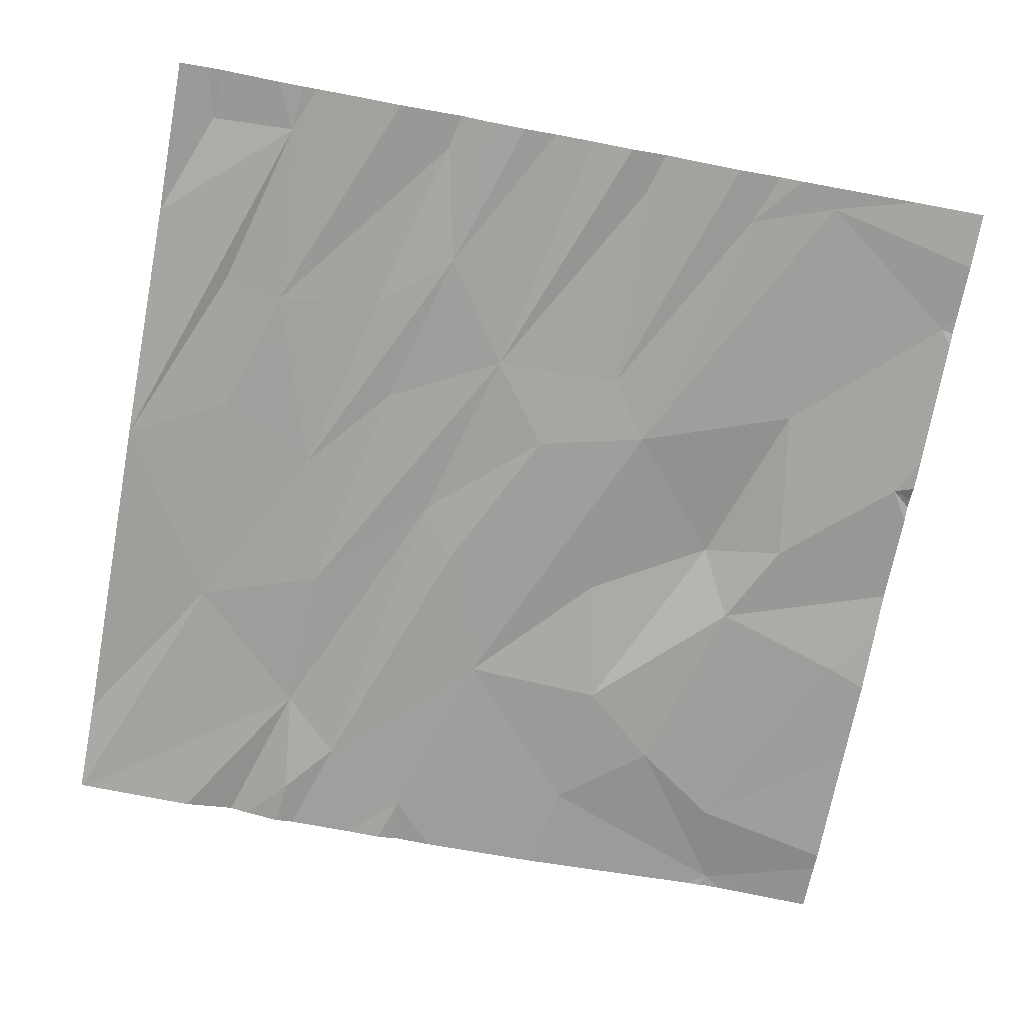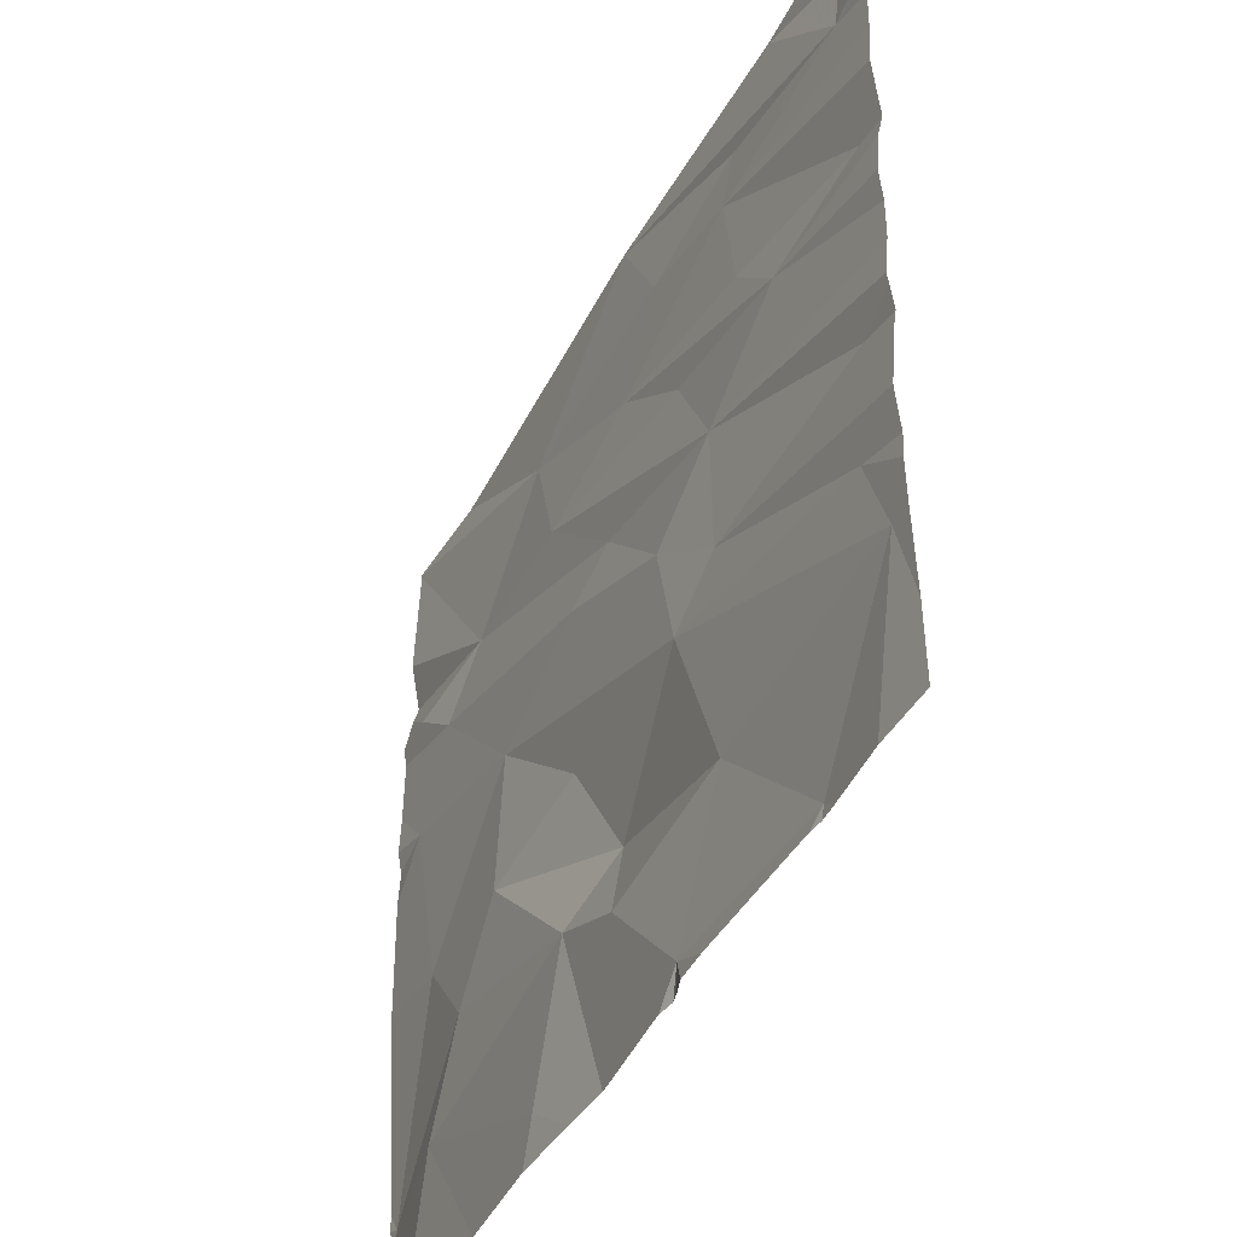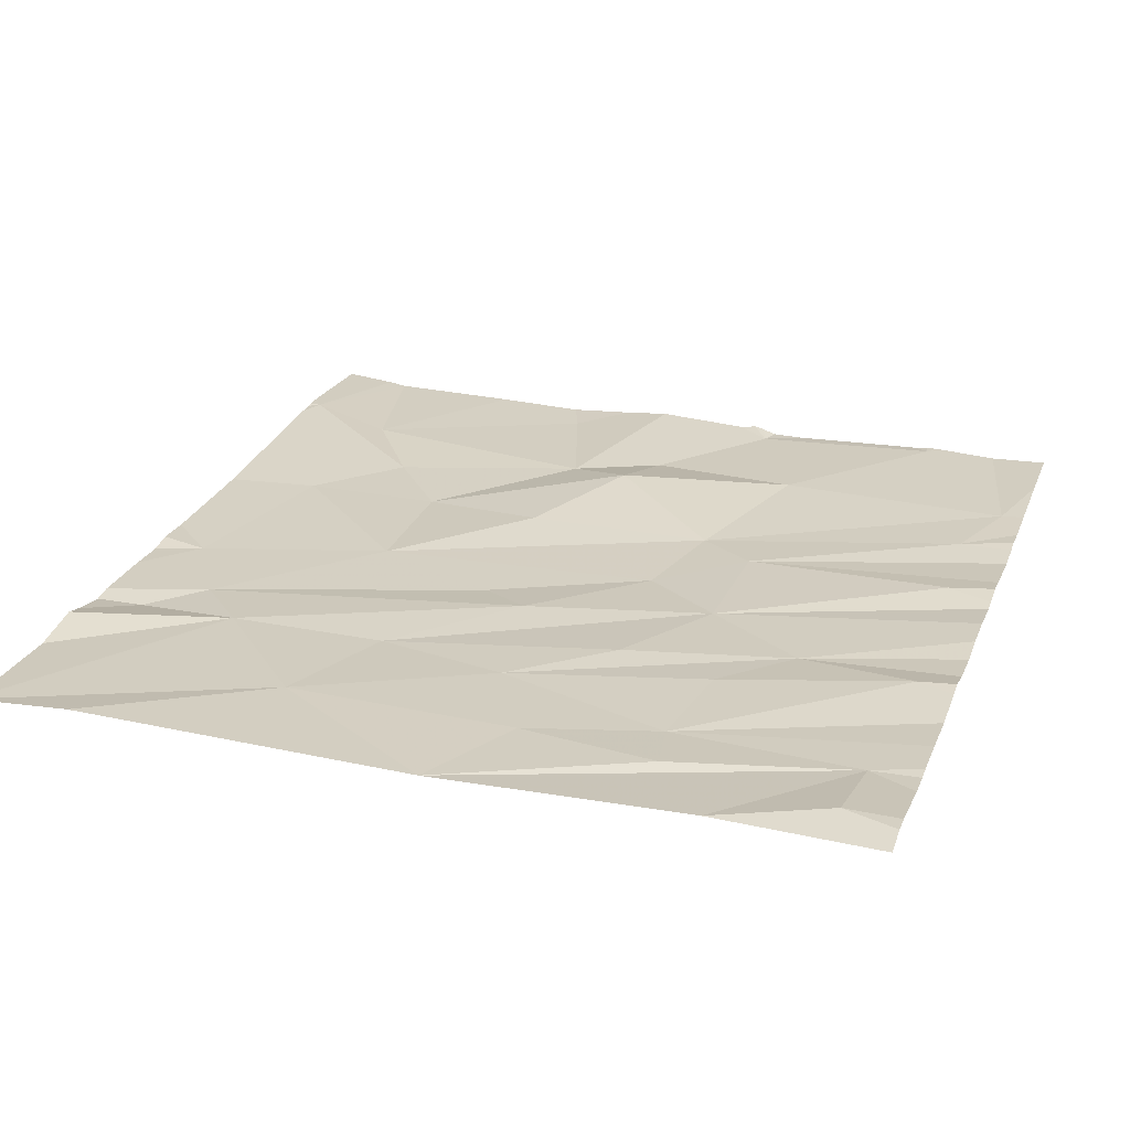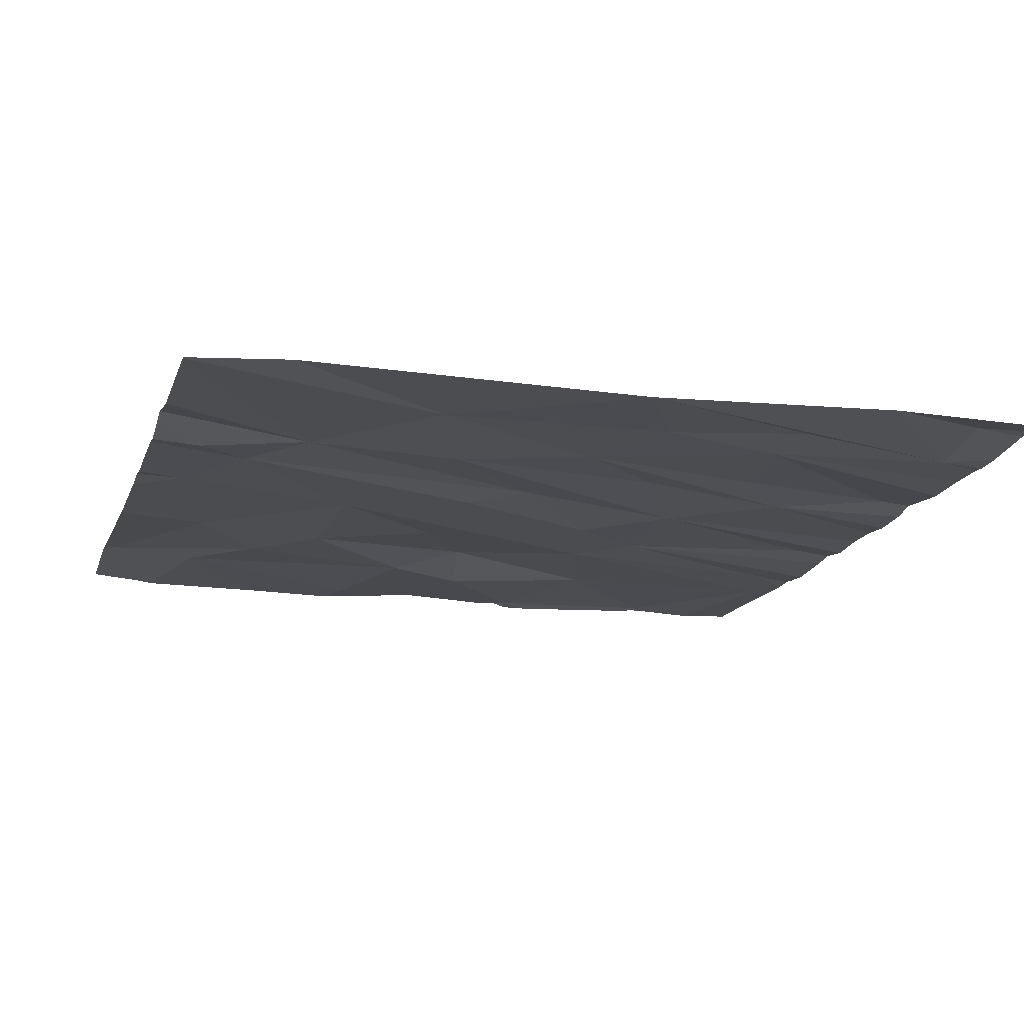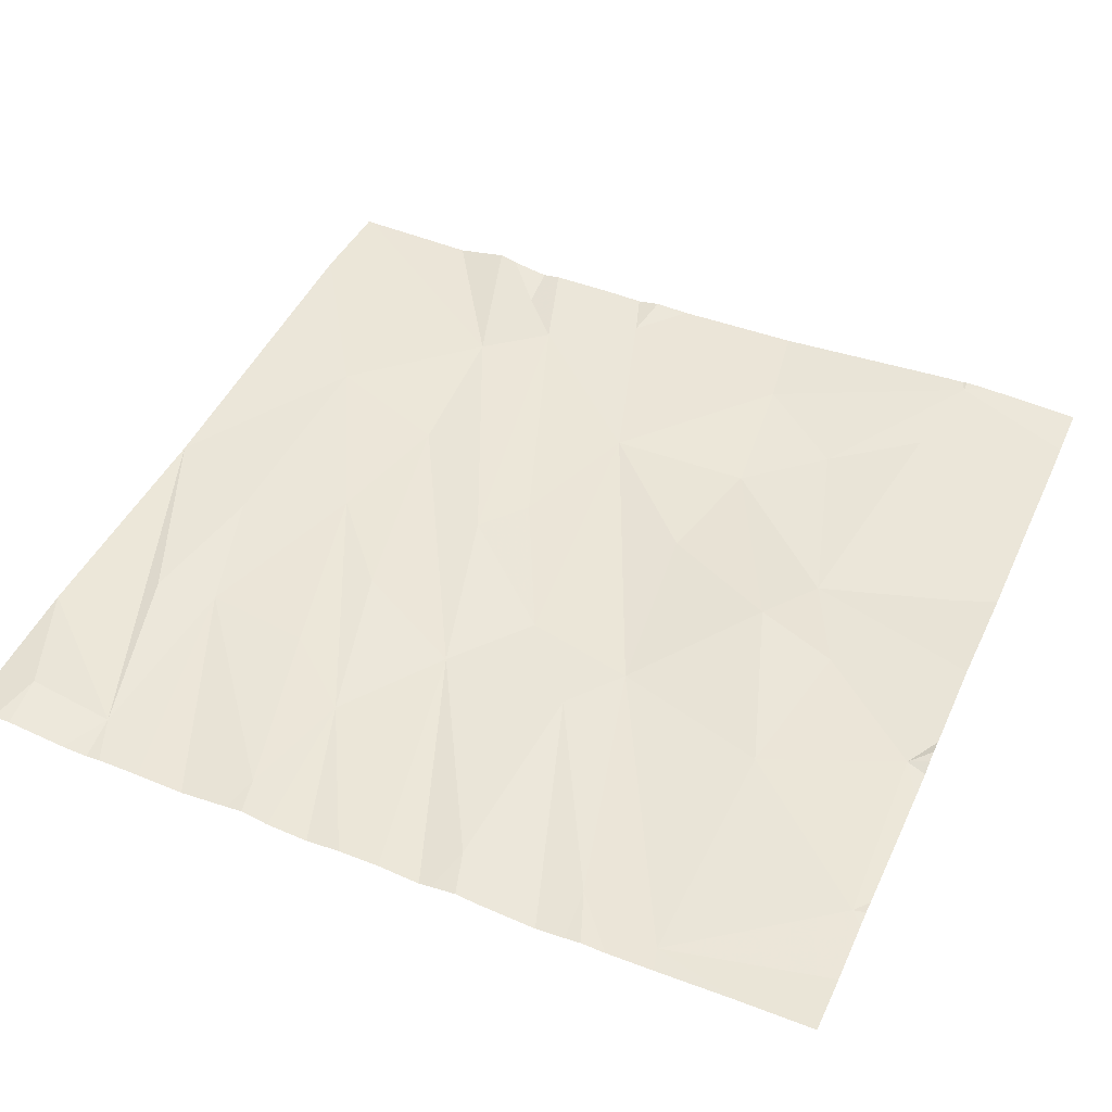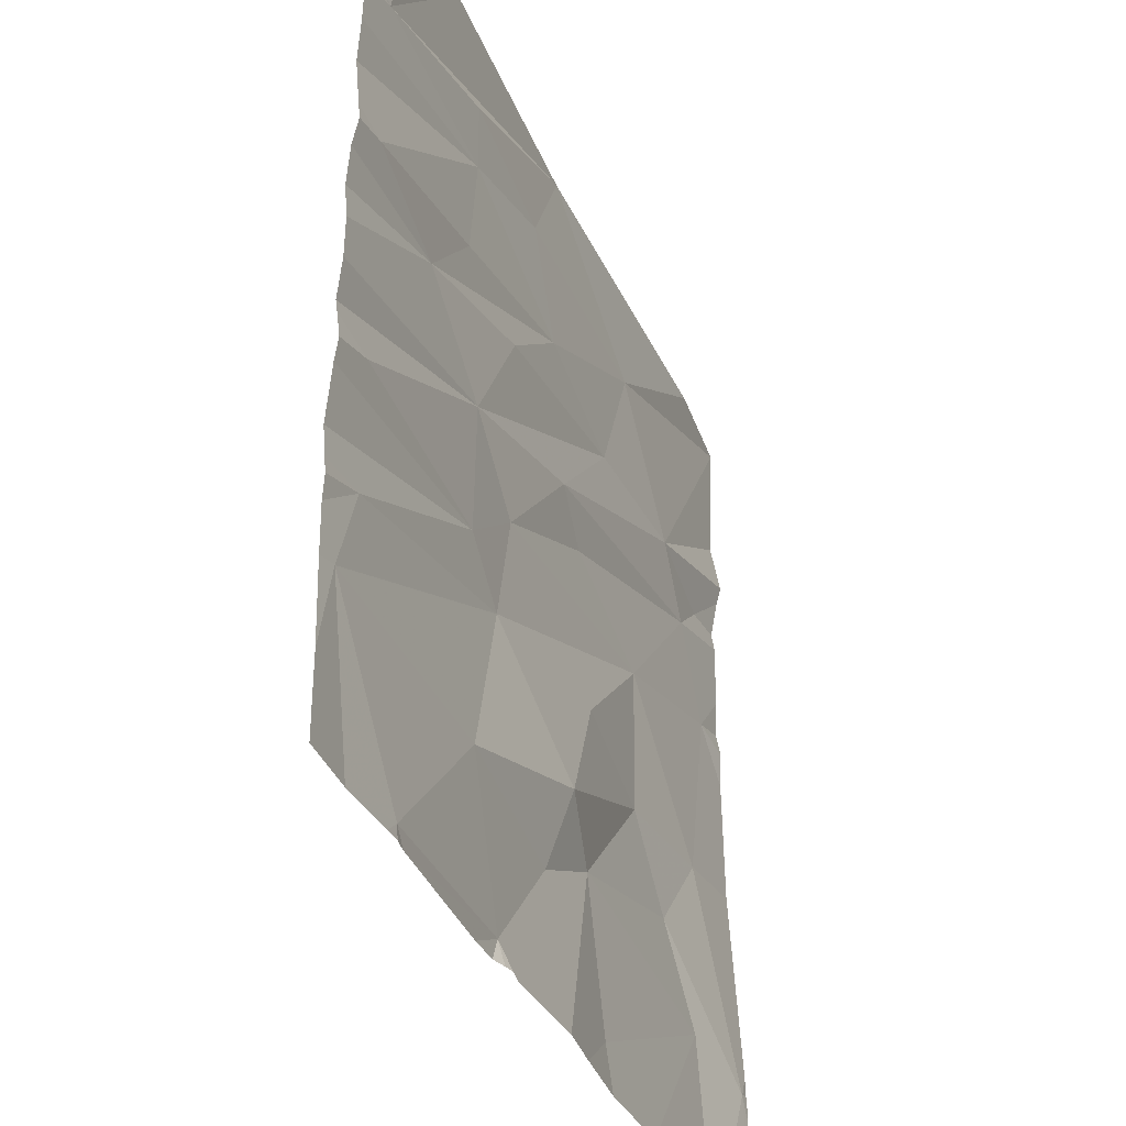
<metadata>
{"format":"obj","ext":"obj","renderer":"f3d","projection":"perspective","resolution":1024,"background":"white","views":[{"elev":-71.5,"azim":-100.6,"up":"+Z"},{"elev":-44.7,"azim":-116.1,"up":"+Y"},{"elev":25.5,"azim":-161.4,"up":"+Z"},{"elev":-15.1,"azim":164.1,"up":"+Z"},{"elev":46.2,"azim":-66.1,"up":"+Z"},{"elev":-36.6,"azim":-67.9,"up":"+Y"}]}
</metadata>
<code>
v -80.62 251.6 483.2
v -80.62 249.8 483.3
v -80.62 252.4 483.2
v -80.62 251.5 483.2
v -80.62 249.7 483.3
v -80.62 252.4 483.3
v -80.62 253.2 483.2
v -80.62 251.8 483.2
v -80.62 252.7 483.2
v -84.19 250.4 483.2
v -84.22 252.7 483.3
v -80.62 252.2 483.2
v -83.3 250.9 483.2
v -80.62 253.2 483.2
v -80.62 253.2 483.2
v -83.74 251.8 483.2
v -80.62 252.1 483.2
v -84.27 251.9 483.3
v -83.39 252.6 483.3
v -84.2 253 483.3
v -84.33 250 483.2
v -84.23 250.9 483.3
v -83.71 253.2 483.3
v -83.46 252.1 483.3
v -83.28 251.5 483.2
v -83.85 249.4 483.2
v -83.44 252.9 483.3
v -83.03 250.7 483.2
v -83.27 250 483.2
v -82.6 252.3 483.2
v -83 249.4 483.2
v -82.59 253.2 483.3
v -83.01 252 483.3
v -82.83 252.8 483.3
v -82.5 250.3 483.3
v -82.92 251.2 483.2
v -82 252.2 483.2
v -82.48 251.7 483.2
v -82.57 249.9 483.2
v -82.19 250.1 483.2
v -81.66 251.3 483.2
v -82.24 251.5 483.2
v -82.21 250.8 483.2
v -82 249.5 483.2
v -81.64 250.7 483.2
v -81.8 252.7 483.3
v -81.31 252.2 483.2
v -81.06 252 483.2
v -81.06 253.2 483.3
v -81.35 250.3 483.2
v -81.07 250 483.2
v -80.83 251.6 483.2
v -81.03 250.7 483.2
v -84.17 249.3 483.2
v -83.03 249.3 483.2
v -80.67 249.9 483.3
v -80.83 252.2 483.2
v -83.83 249.3 483.2
v -82.97 249.3 483.2
v -83.9 249.3 483.2
v -83.77 249.3 483.2
v -82.92 249.3 483.2
v -82.85 249.3 483.2
v -83.17 249.3 483.2
v -82.43 249.3 483.3
v -82.52 249.3 483.2
v -84.43 250.3 483.2
v -84.43 250.4 483.2
v -84.43 252.6 483.3
v -84.43 252.6 483.3
v -84.43 250.5 483.2
v -84.43 250.8 483.2
v -84.43 252.8 483.3
v -84.43 250.2 483.2
v -84.43 251.8 483.2
v -84.43 251.6 483.2
v -84.43 251.9 483.3
v -84.43 251.9 483.3
v -84.43 252.4 483.3
v -84.43 250 483.2
v -84.43 251.4 483.2
v -84.43 252.2 483.2
v -84.43 249.7 483.2
v -84.43 253.1 483.3
v -84.43 253 483.3
v -84.43 251 483.2
v -84.43 250.9 483.3
v -84.43 253.2 483.3
v -84.43 251.2 483.2
v -84.43 251 483.2
v -80.62 251.4 483.2
v -80.62 249.9 483.3
v -80.62 249.9 483.3
v -80.62 250 483.3
v -80.62 250.8 483.2
v -81.93 249.3 483.2
v -82.23 249.3 483.2
v -81.53 249.3 483.2
v -80.93 249.3 483.2
v -80.85 249.3 483.2
v -80.62 249.3 483.3
v -80.81 249.3 483.2
v -84.43 249.3 483.2
v -84.43 249.3 483.2
f 99 51 98
f 95 53 94
f 68 13 71
f 98 51 96
f 94 56 92
f 93 56 2
f 97 44 65
f 19 11 69
f 21 10 74
f 92 56 93
f 103 83 104
f 91 52 53
f 72 22 87
f 75 18 78
f 73 20 85
f 96 44 97
f 24 18 16
f 77 19 82
f 84 23 88
f 2 56 5
f 26 21 54
f 23 20 11
f 86 25 90
f 21 28 10
f 29 21 26
f 24 19 18
f 11 19 27
f 16 30 24
f 25 16 81
f 28 13 10
f 31 26 61
f 31 29 26
f 11 27 32
f 36 25 13
f 29 28 21
f 23 11 32
f 25 22 13
f 33 30 16
f 19 34 27
f 16 25 33
f 29 35 28
f 19 24 30
f 30 33 37
f 32 27 34
f 36 13 28
f 30 34 19
f 36 38 25
f 39 31 63
f 29 31 39
f 37 25 38
f 40 39 66
f 33 25 37
f 28 41 36
f 35 39 40
f 29 39 35
f 36 42 38
f 28 35 43
f 45 43 35
f 34 30 46
f 41 42 36
f 41 28 43
f 32 34 46
f 46 30 37
f 47 37 38
f 38 42 48
f 40 45 35
f 44 40 65
f 32 46 49
f 48 47 38
f 42 41 48
f 41 43 45
f 51 40 44
f 45 40 50
f 41 52 48
f 51 44 96
f 48 57 47
f 41 45 53
f 50 53 45
f 46 37 47
f 50 40 51
f 51 56 50
f 49 46 15
f 6 57 3
f 17 52 8
f 57 48 17
f 15 47 7
f 65 40 66
f 56 51 99
f 52 41 53
f 53 50 56
f 66 39 63
f 63 31 62
f 62 31 59
f 91 53 95
f 59 31 55
f 53 56 94
f 67 10 68
f 4 52 91
f 68 10 13
f 69 11 70
f 55 31 64
f 1 52 4
f 70 11 73
f 71 13 72
f 64 31 61
f 72 13 22
f 5 56 100
f 73 11 20
f 74 10 67
f 7 47 9
f 75 16 18
f 76 16 75
f 61 26 58
f 12 57 17
f 77 18 19
f 78 18 77
f 8 52 1
f 79 19 69
f 80 21 74
f 58 26 60
f 81 16 76
f 17 48 52
f 82 19 79
f 3 57 12
f 83 21 80
f 60 26 54
f 84 20 23
f 85 20 84
f 9 47 6
f 6 47 57
f 86 22 25
f 87 22 86
f 14 49 15
f 15 46 47
f 89 25 81
f 90 25 89
f 54 21 103
f 100 56 99
f 101 5 102
f 102 5 100
f 103 21 83

</code>
